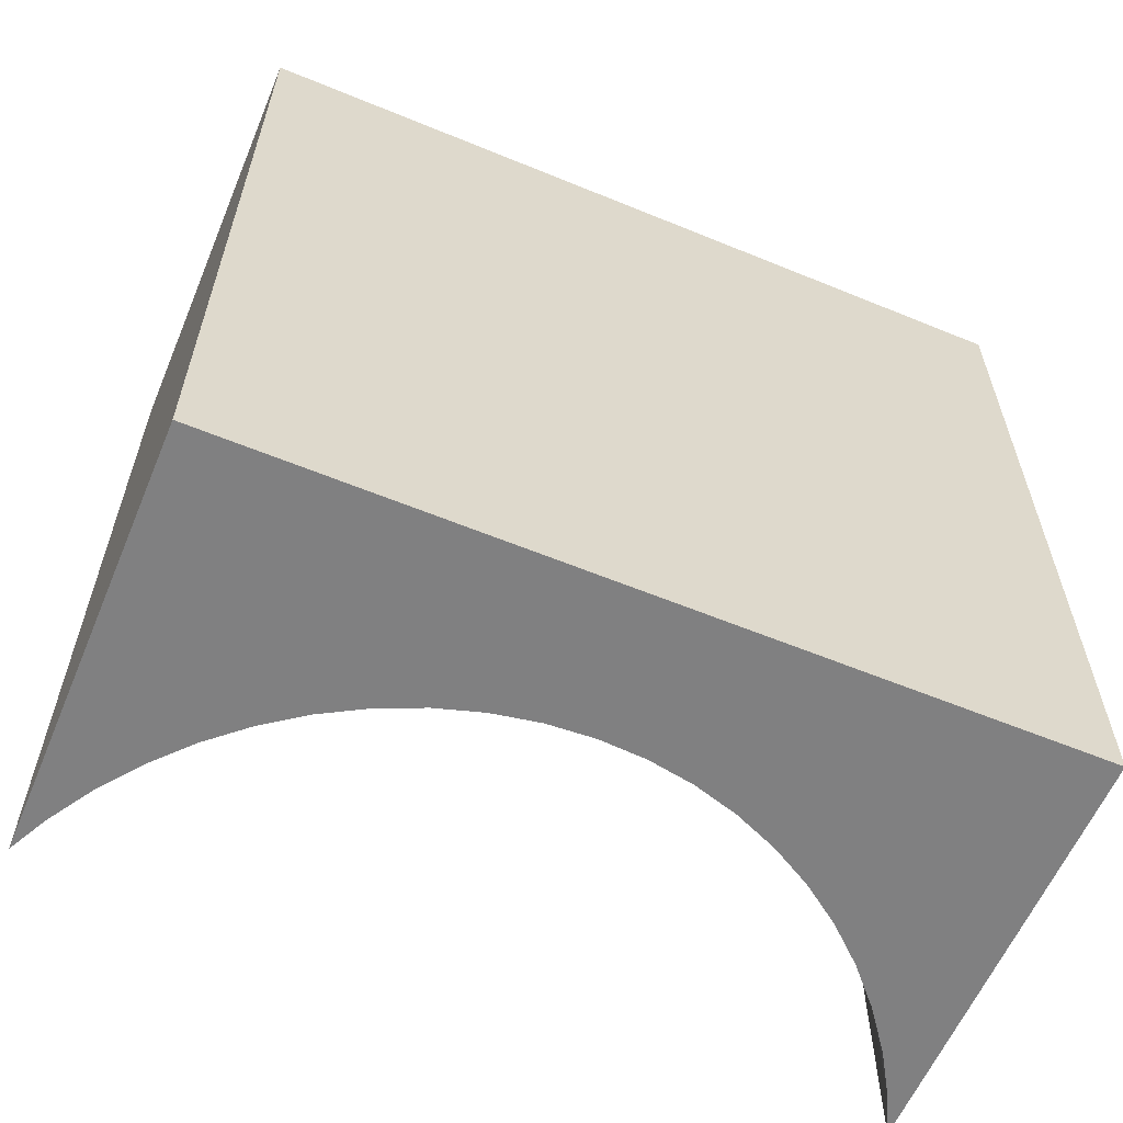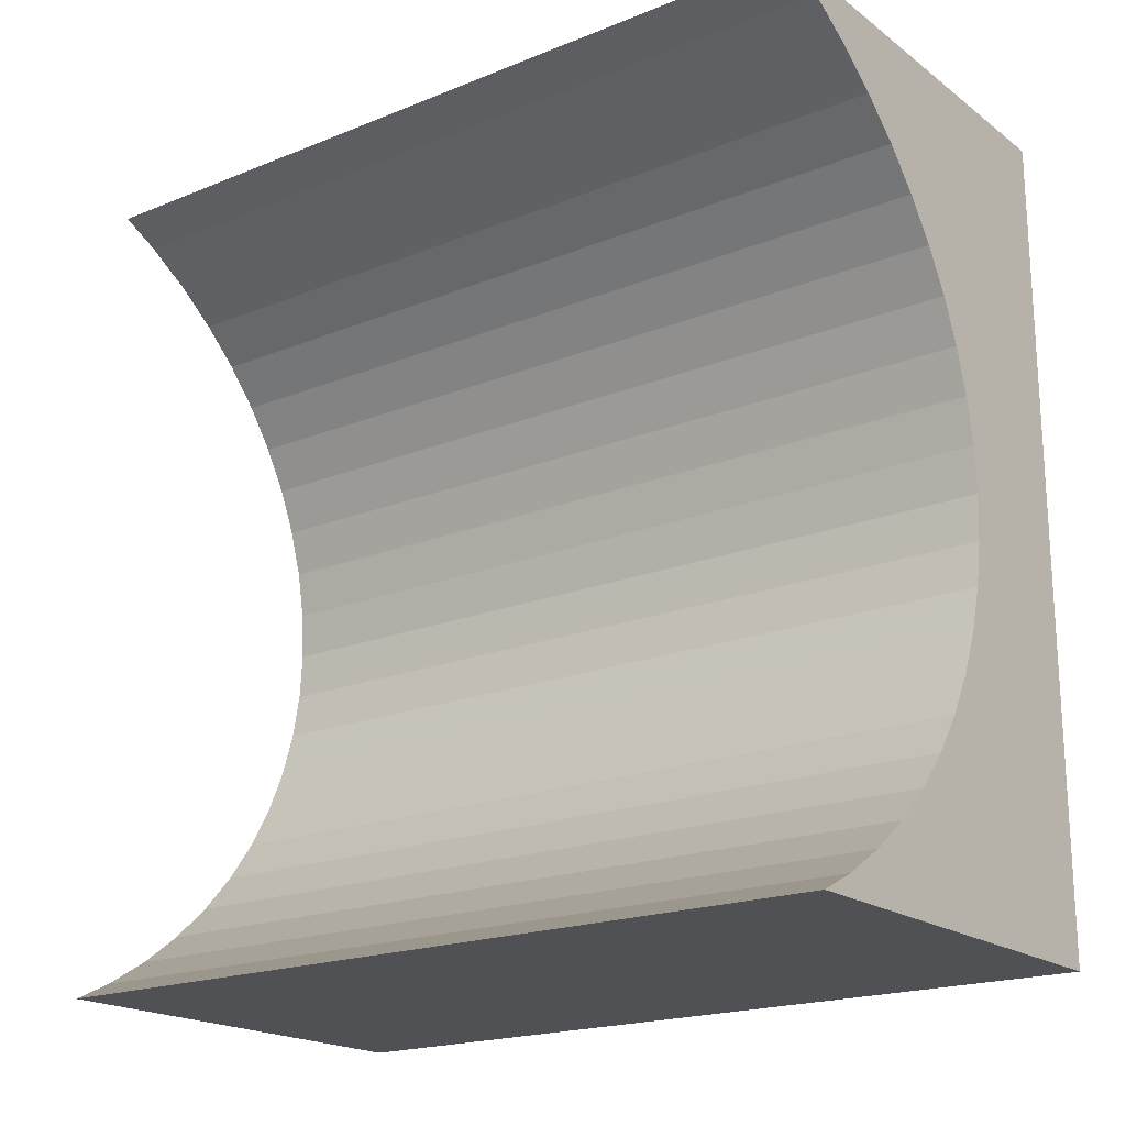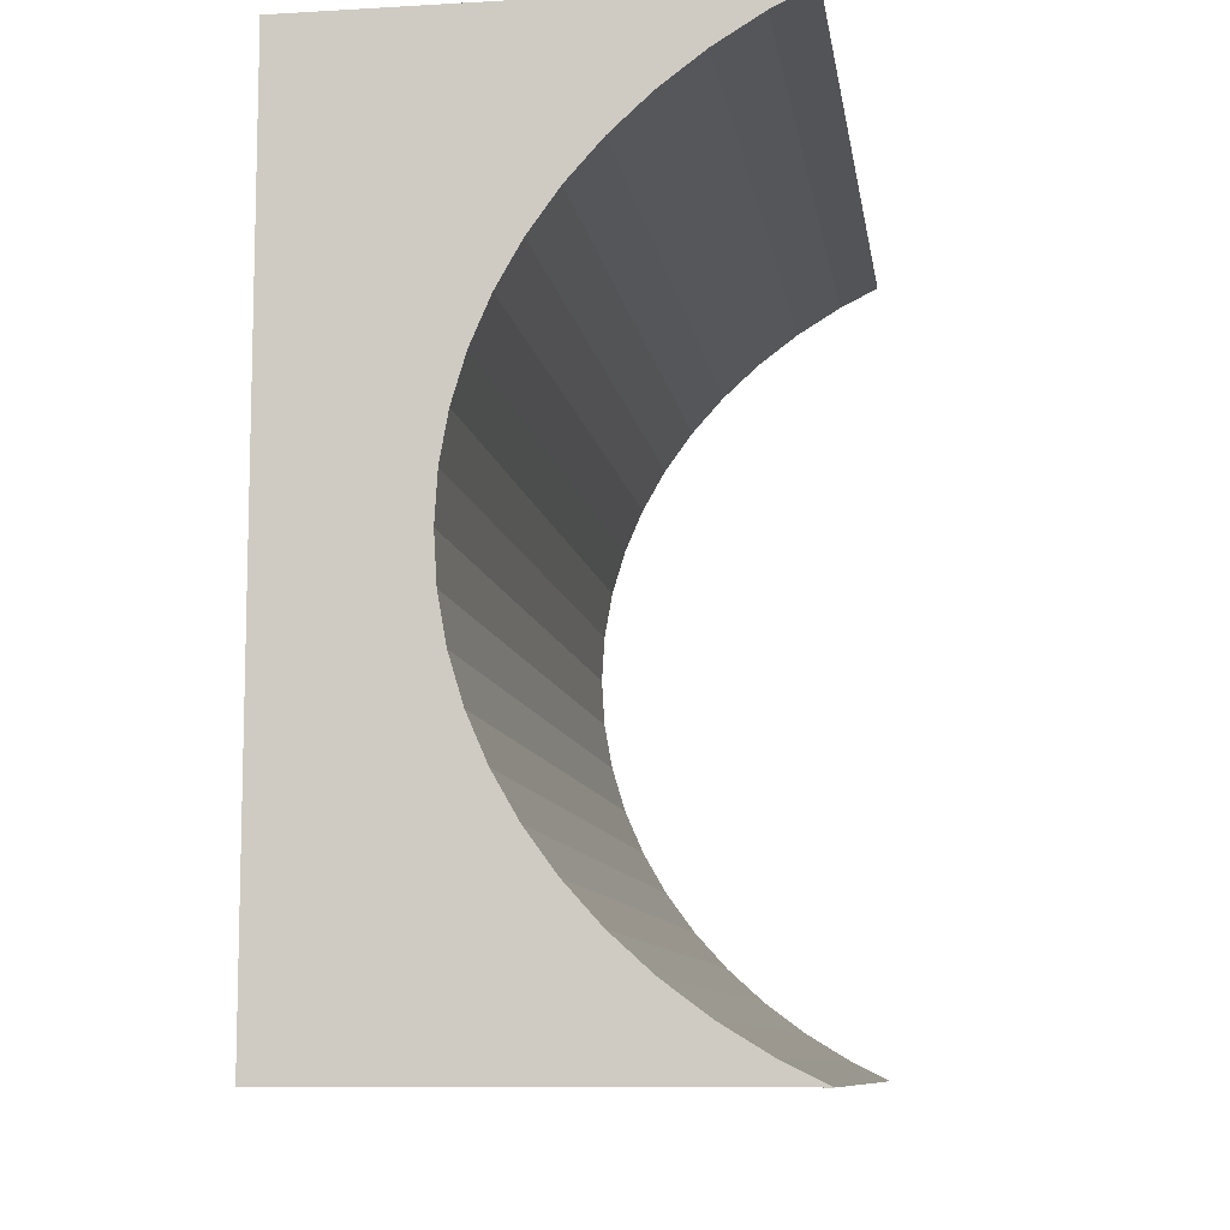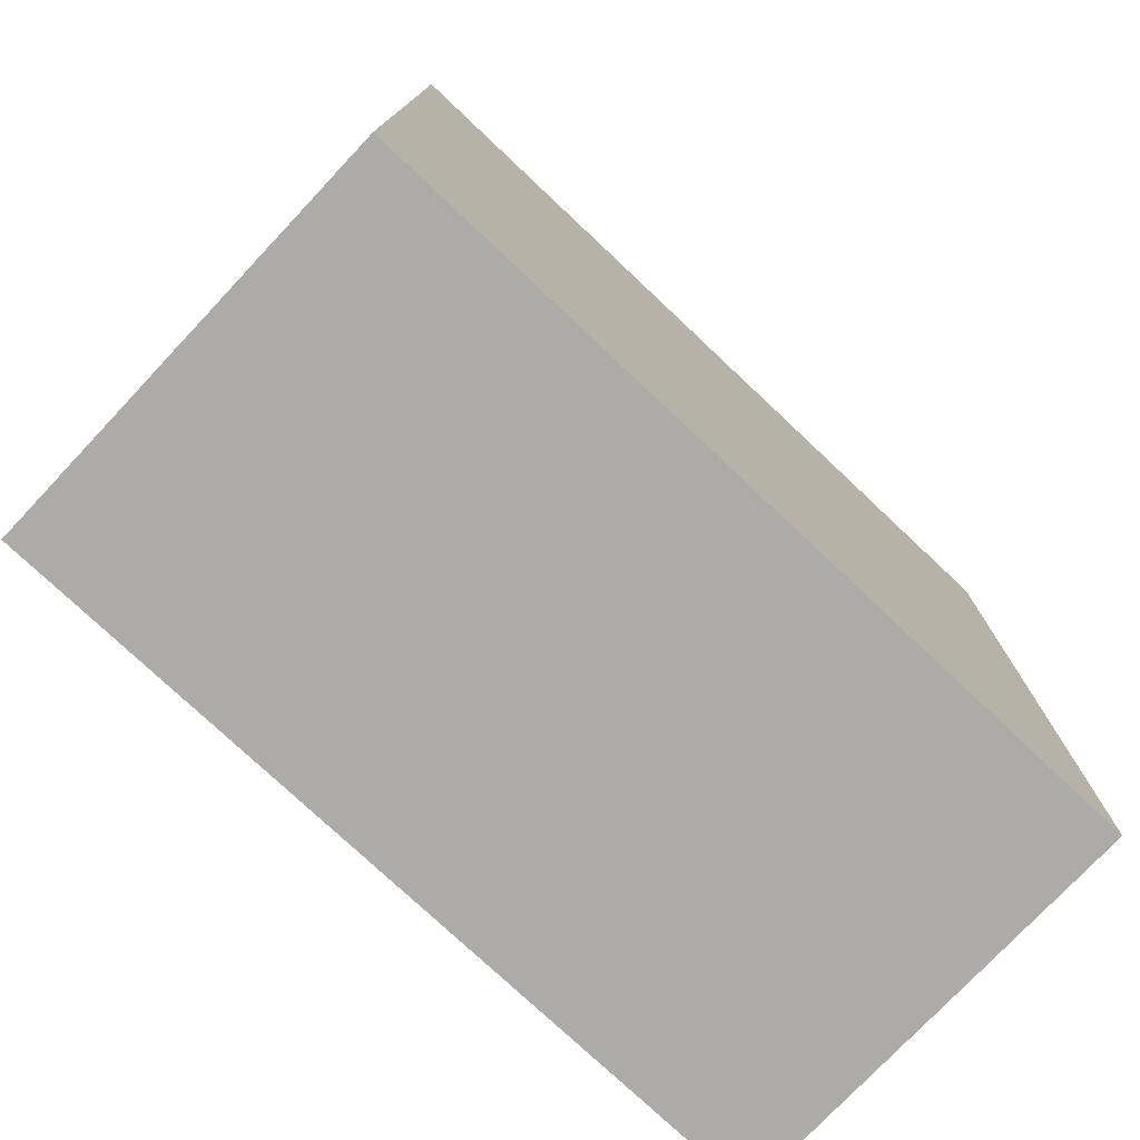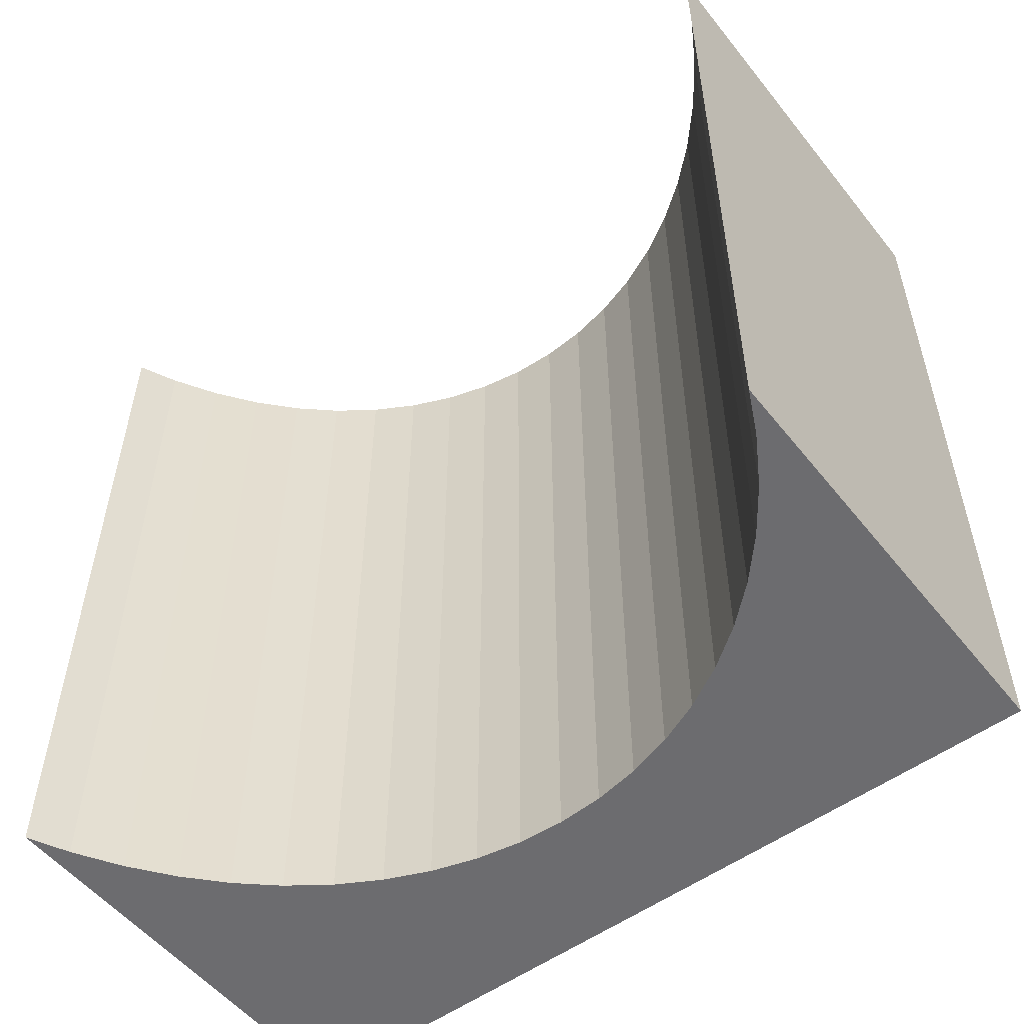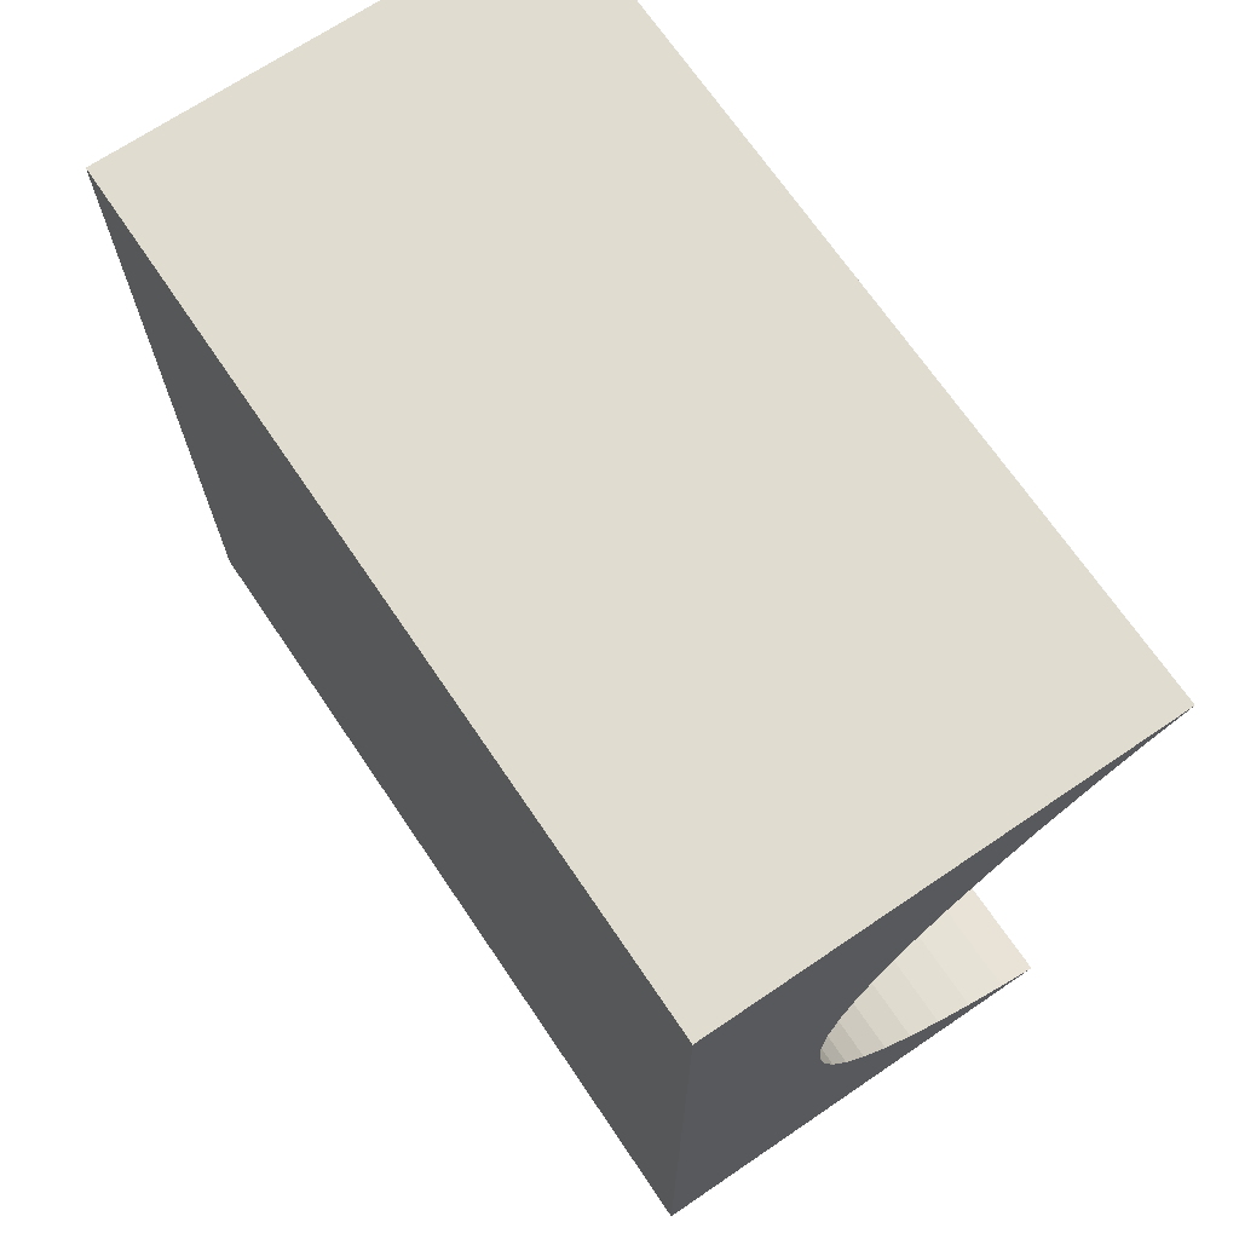
<metadata>
{"format":"obj","ext":"obj","renderer":"f3d","projection":"perspective","resolution":1024,"background":"white","views":[{"elev":-60.1,"azim":-112.8,"up":"+Z"},{"elev":-19.5,"azim":126.9,"up":"+Y"},{"elev":-9.5,"azim":8.5,"up":"+Y"},{"elev":-76.5,"azim":-133.3,"up":"+Y"},{"elev":-53.8,"azim":127.7,"up":"+Z"},{"elev":69.6,"azim":-34.1,"up":"+Y"}]}
</metadata>
<code>
o Cube
v -3 3 -3
v -3 -3 -3
v -3 3 3
v -3 -3 3
v -0.4363 2.656 3
v -0.4363 2.656 -3
v 0.1814 -3 -3
v -0.1083 -2.857 3
v 0.1814 -3 3
v -0.1083 -2.857 -3
v 0.1814 3 3
v -0.1083 2.857 3
v -0.1083 2.857 -3
v 0.1814 3 -3
v -1.013 -2.18 3
v -1.013 -2.18 -3
v -1.878 0.6703 3
v -1.878 0.6703 -3
v -0.7389 -2.429 3
v -0.7389 -2.429 -3
v -1.779 -0.9973 3
v -1.779 -0.9973 -3
v -1.256 -1.909 3
v -1.256 -1.909 -3
v -1.641 -1.315 3
v -1.641 -1.315 -3
v -0.4363 -2.656 3
v -0.4363 -2.656 -3
v -1.256 1.909 3
v -1.256 1.909 -3
v -1.466 -1.62 3
v -1.466 -1.62 -3
v -1.938 -0.3368 3
v -1.938 -0.3368 -3
v -1.466 1.62 3
v -1.466 1.62 -3
v -1.641 1.315 3
v -1.641 1.315 -3
v -1.938 0.3368 3
v -1.938 0.3368 -3
v -1.958 -0 3
v -1.958 0 -3
v -1.878 -0.6703 3
v -1.878 -0.6703 -3
v -1.013 2.18 3
v -1.013 2.18 -3
v -0.7389 2.429 3
v -0.7389 2.429 -3
v -1.779 0.9973 3
v -1.779 0.9973 -3
f 3 2 4
f 7 4 2
f 2 40 42
f 31 24 32
f 5 48 6
f 47 46 48
f 39 42 40
f 41 34 42
f 49 18 50
f 29 36 30
f 15 20 16
f 37 50 38
f 45 30 46
f 19 28 20
f 27 10 28
f 43 22 44
f 8 7 10
f 25 32 26
f 12 6 13
f 14 3 11
f 33 44 34
f 23 16 24
f 17 40 18
f 33 41 3
f 13 11 12
f 21 26 22
f 35 38 36
f 3 1 2
f 7 9 4
f 1 14 13
f 1 13 6
f 10 7 2
f 28 10 2
f 1 6 48
f 1 48 46
f 20 28 2
f 16 20 2
f 1 46 30
f 1 30 36
f 24 16 2
f 32 24 2
f 1 36 38
f 1 38 50
f 26 32 2
f 22 26 2
f 2 1 50
f 2 50 18
f 44 22 2
f 34 44 2
f 2 18 40
f 42 34 2
f 31 23 24
f 5 47 48
f 47 45 46
f 39 41 42
f 41 33 34
f 49 17 18
f 29 35 36
f 15 19 20
f 37 49 50
f 45 29 30
f 19 27 28
f 27 8 10
f 43 21 22
f 8 9 7
f 25 31 32
f 12 5 6
f 14 1 3
f 33 43 44
f 23 15 16
f 17 39 40
f 4 9 8
f 4 8 27
f 12 11 3
f 5 12 3
f 4 27 19
f 4 19 15
f 47 5 3
f 45 47 3
f 4 15 23
f 4 23 31
f 29 45 3
f 35 29 3
f 4 31 25
f 4 25 21
f 37 35 3
f 49 37 3
f 3 4 21
f 3 21 43
f 17 49 3
f 39 17 3
f 3 43 33
f 41 39 3
f 13 14 11
f 21 25 26
f 35 37 38

</code>
